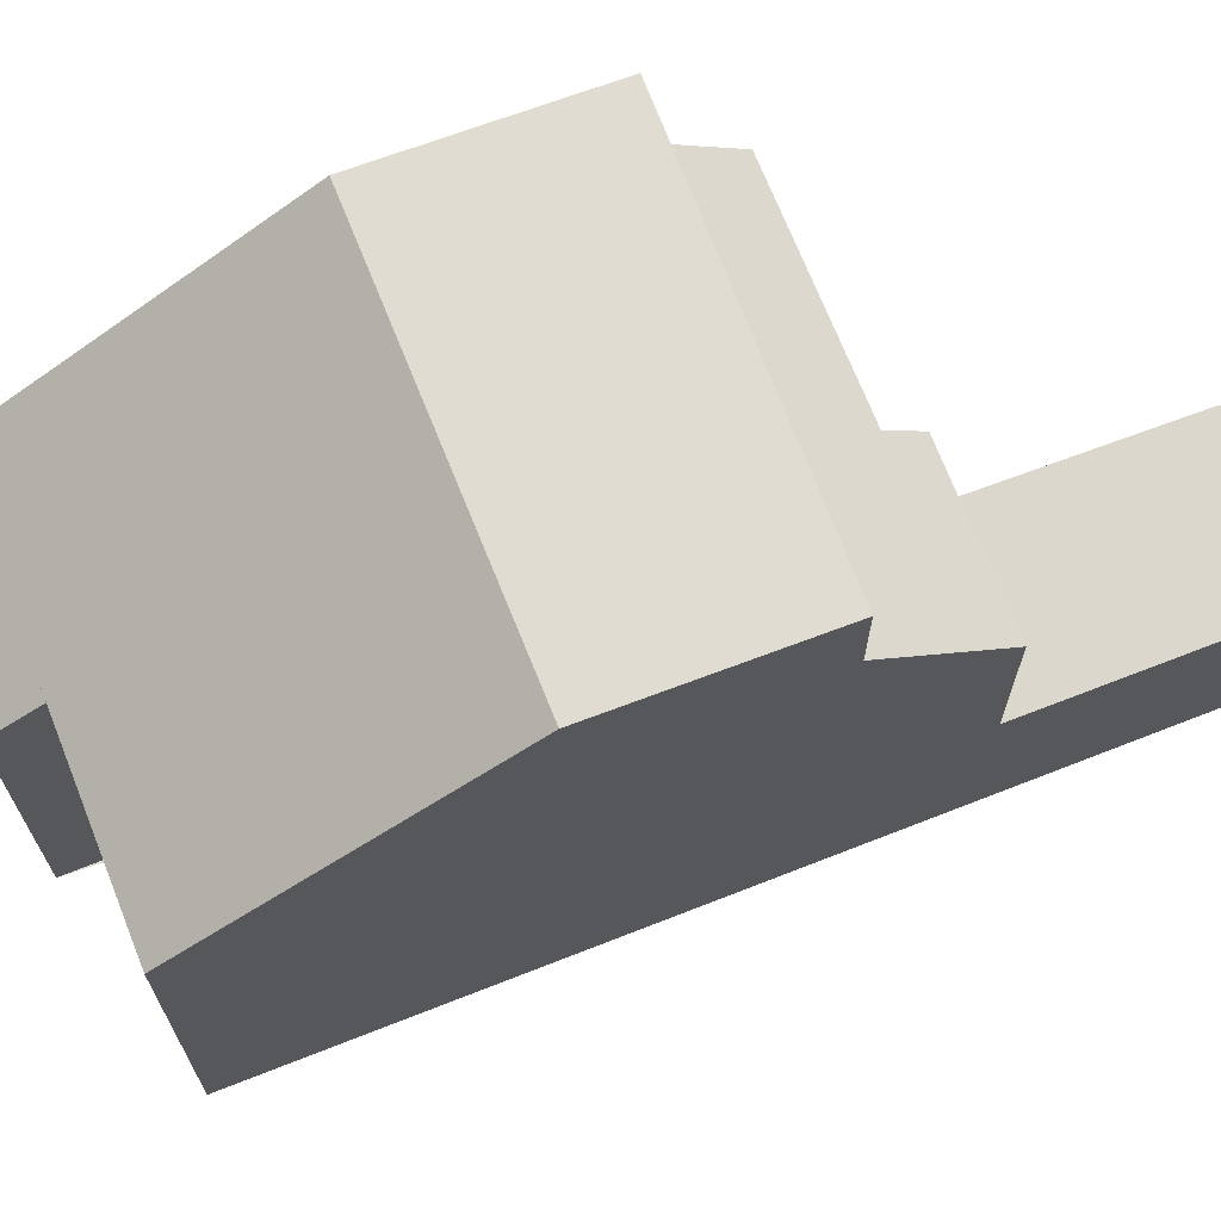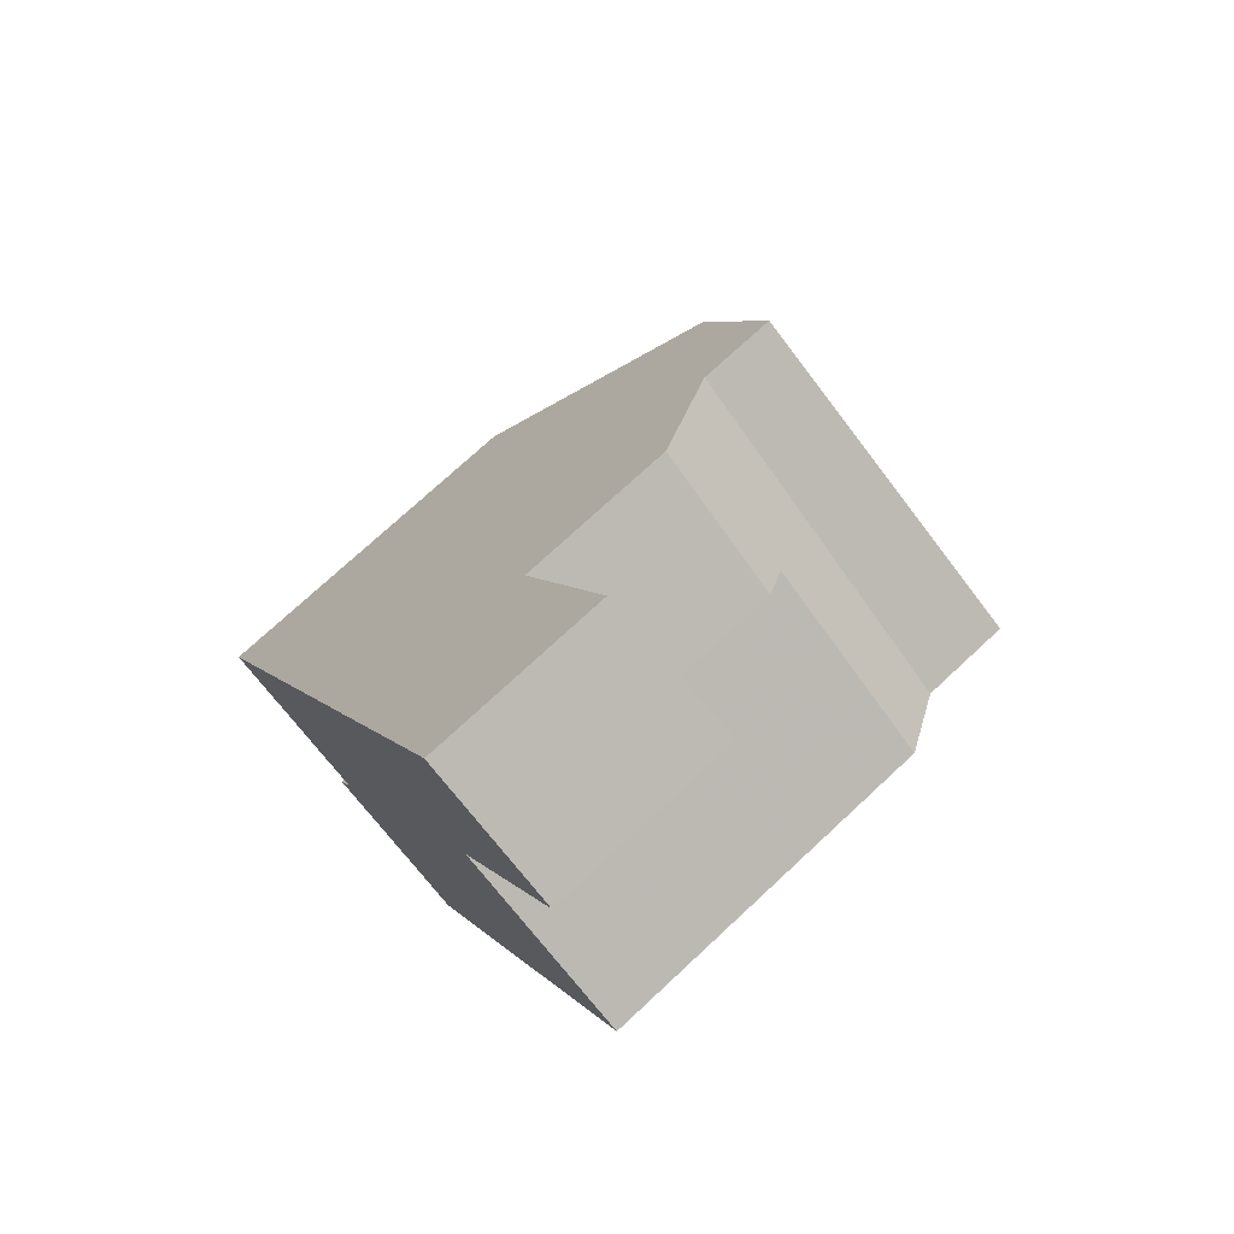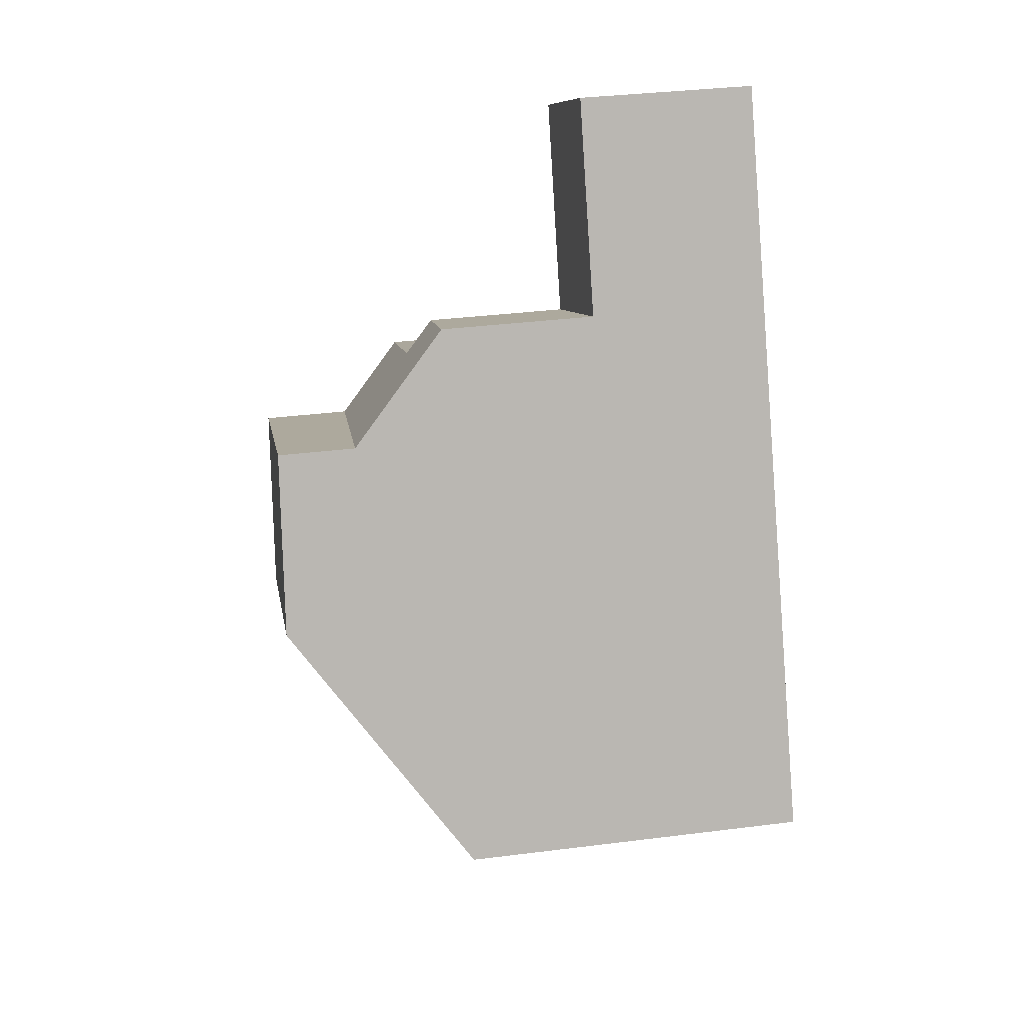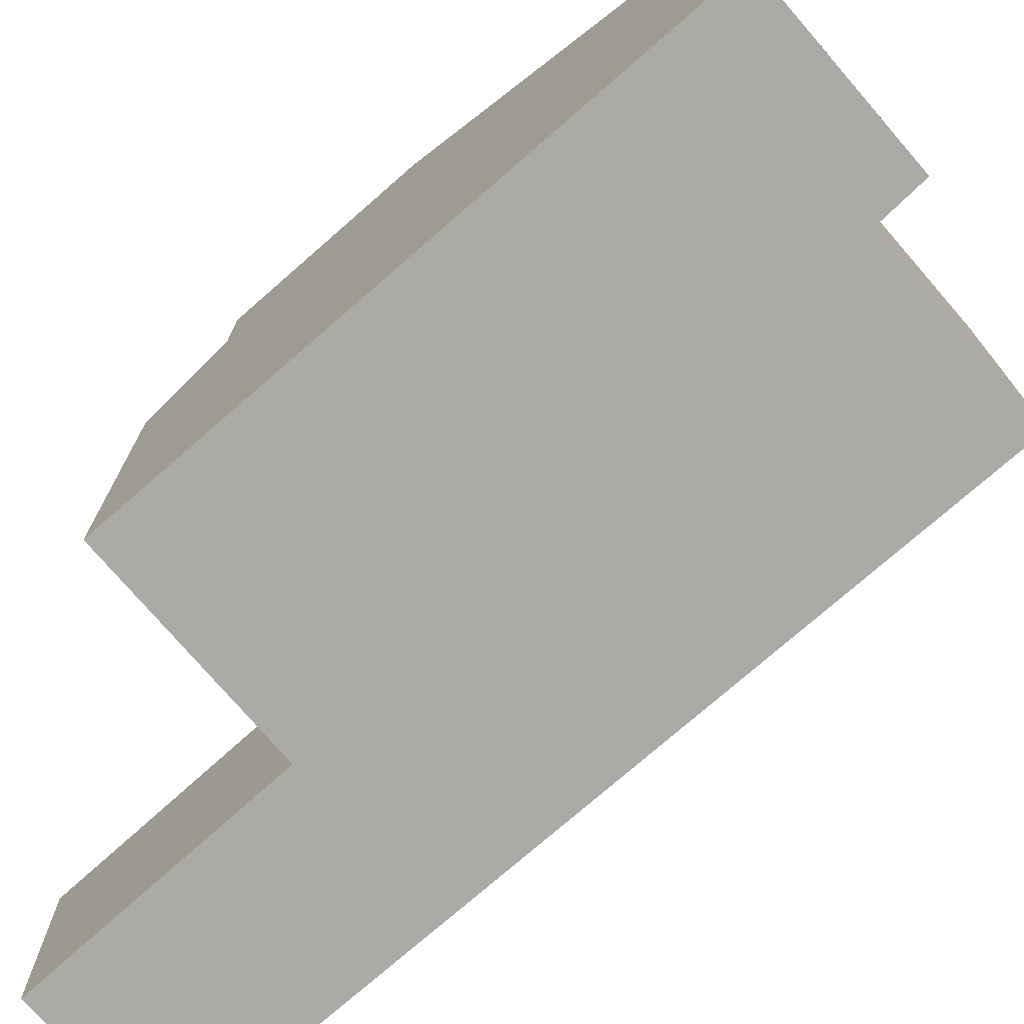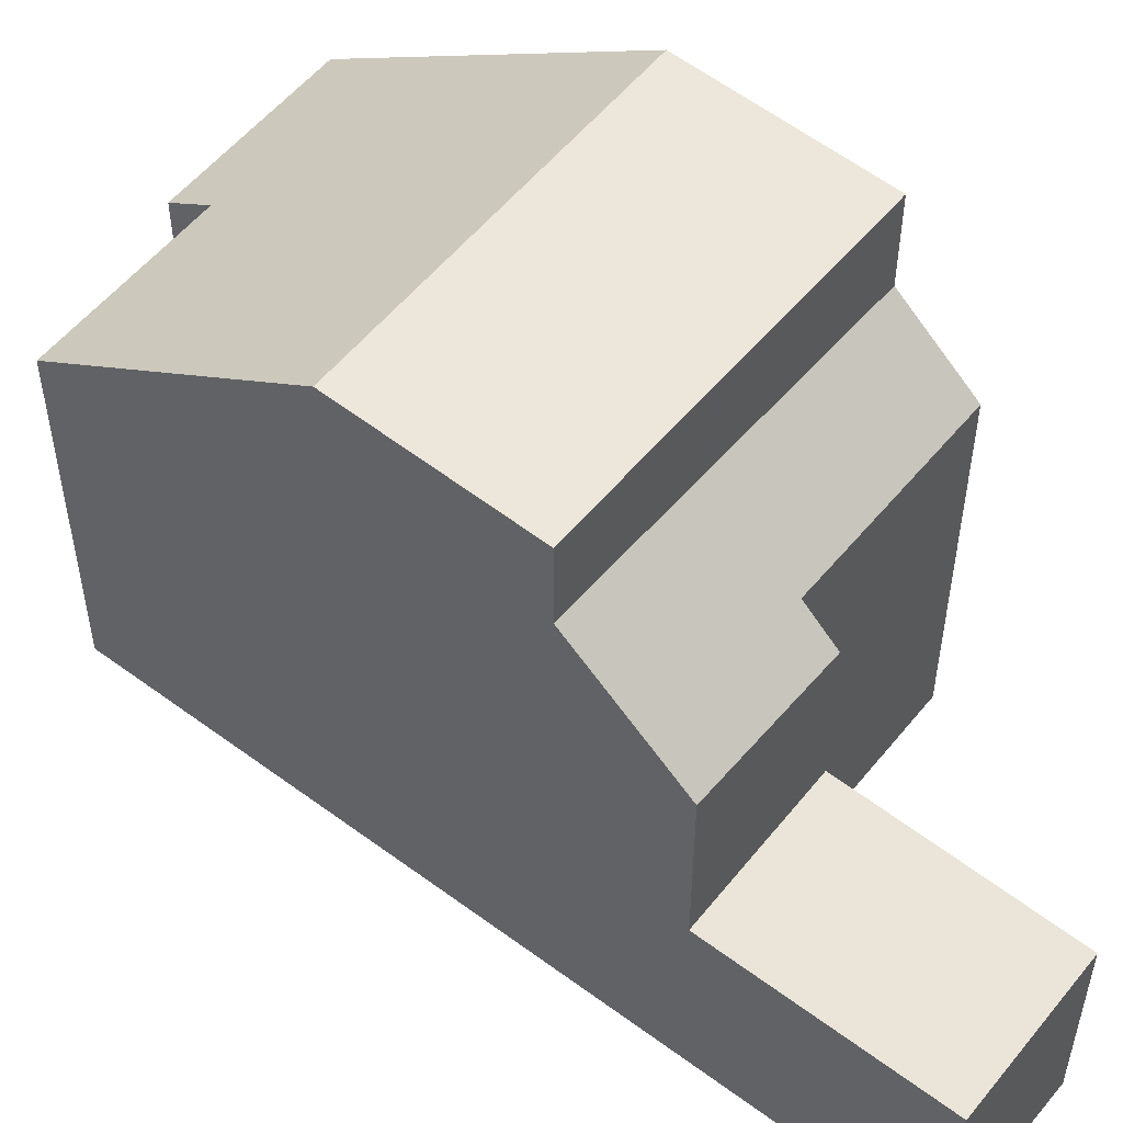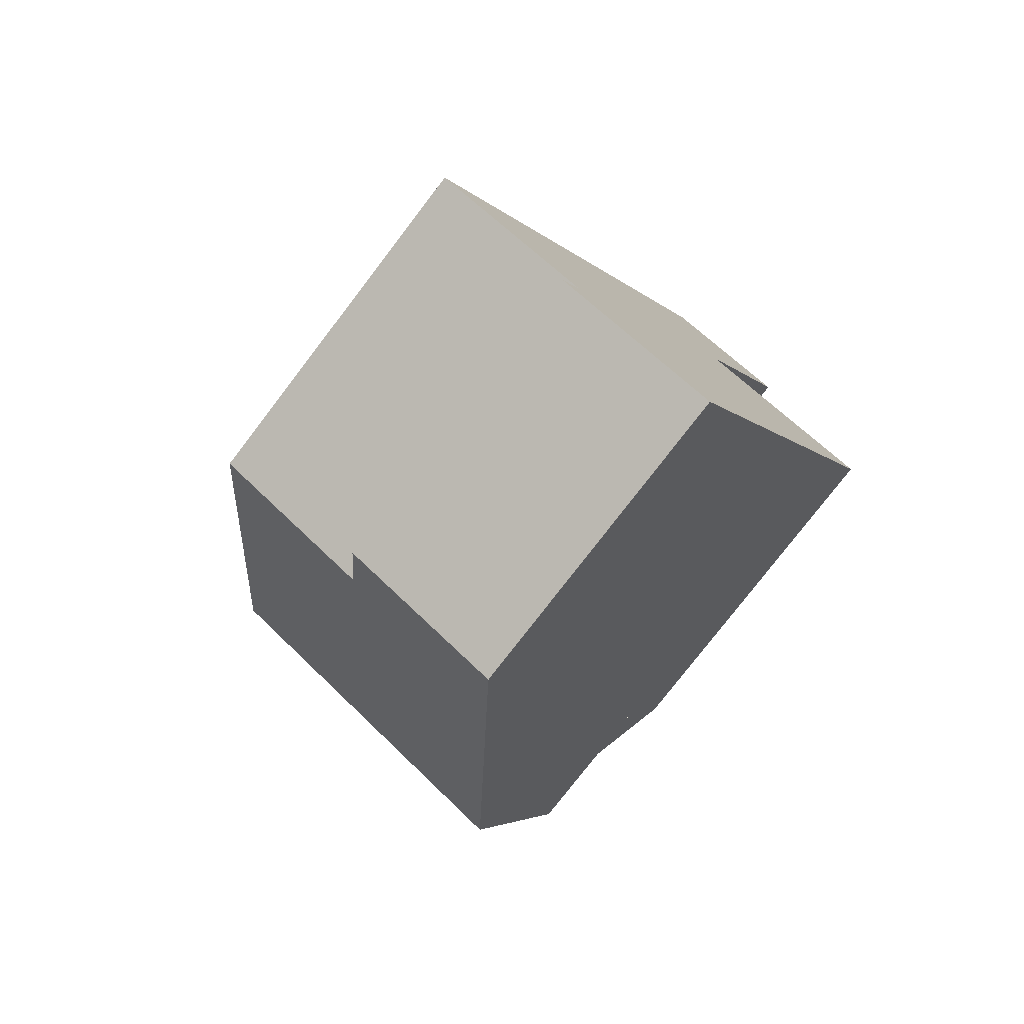
<metadata>
{"format":"obj","ext":"obj","renderer":"f3d","projection":"perspective","resolution":1024,"background":"white","views":[{"elev":70.9,"azim":96.0,"up":"+Z"},{"elev":73.9,"azim":-132.9,"up":"+Y"},{"elev":35.8,"azim":80.6,"up":"+Y"},{"elev":-75.7,"azim":-21.6,"up":"+Z"},{"elev":54.4,"azim":155.6,"up":"+Z"},{"elev":-77.6,"azim":142.5,"up":"+Y"}]}
</metadata>
<code>
v -1960 -2407 5.354
v -1963 -2409 5.353
v -1963 -2409 4.883
v -1965 -2411 4.88
v -1969 -2403 5.469
v -1966 -2401 5.553
v -1968 -2398 2.865
v -1966 -2397 2.739
v -1962 -2404 8.028
v -1967 -2406 8.01
v -1962 -2404 8.028
v -1967 -2406 8.01
v -1962 -2404 8.028
v -1962 -2404 8.028
v -1969 -2404 7.877
v -1964 -2401 7.899
v -1968 -2399 2.874
v -1966 -2397 2.744
v -1967 -2401 5.105
v -1964 -2400 5.19
v -1969 -2404 6.49
v -1964 -2401 6.694
v -1963 -2403 7.966
v -1968 -2405 7.953
v -1966 -2397 2.745
v -1964 -2400 2.774
v -1964 -2400 2.774
v -1967 -2401 2.903
v -1964 -2400 2.774
v -1967 -2401 2.903
v -1964 -2400 5.19
v -1964 -2400 2.774
v -1964 -2401 6.693
v -1960 -2407 5.354
v -1963 -2403 7.966
v -1964 -2401 7.899
v -1966 -2397 2.739
v -1964 -2400 5.19
v -1964 -2400 5.19
v -1967 -2401 5.105
v -1964 -2401 7.899
v -1964 -2401 7.899
v -1964 -2401 6.694
v -1964 -2401 6.693
v -1969 -2404 7.877
v -1969 -2404 6.49
v -1969 -2404 6.491
v -1967 -2406 8.01
v -1967 -2406 8.01
v -1969 -2404 7.877
v -1965 -2411 4.88
v -1968 -2405 7.953
v -1969 -2404 7.877
v -1969 -2403 5.469
v -1969 -2404 6.491
v -1960 -2407 5.357
v -1960 -2407 5.357
v -1965 -2410 5.35
v -1965 -2410 5.35
v -1966 -2397 2.754
v -1968 -2398 2.865
v -1966 -2402 6.607
v -1966 -2402 7.89
v -1964 -2405 8.02
v -1963 -2408 5.354
v -1963 -2408 5.354
v -1964 -2405 8.02
v -1965 -2404 7.96
v -1966 -2402 7.89
v -1966 -2402 6.607
v -1966 -2401 5.553
v -1961 -2407 5.565
v -1961 -2407 5.565
v -1966 -2410 5.612
v -1966 -2410 5.612
v -1963 -2408 5.585
v -1963 -2408 5.588
v -1963 -2409 5.354
v -1966 -2402 6.596
v -1966 -2402 7.889
v -1965 -2405 8.019
v -1963 -2409 5.354
v -1965 -2404 7.96
v -1965 -2405 8.019
v -1966 -2402 7.889
v -1967 -2401 5.546
v -1966 -2402 6.596
v -1960 -2407 5.354
v -1960 -2407 5.354
v -1960 -2407 0
v -1960 -2407 0
v -1963 -2409 4.883
v -1963 -2409 5.353
v -1963 -2409 -8.882e-16
v -1963 -2409 0
v -1965 -2411 4.88
v -1963 -2409 4.883
v -1963 -2409 0
v -1965 -2411 0
v -1965 -2410 5.35
v -1965 -2411 4.88
v -1965 -2411 0
v -1965 -2410 0
v -1969 -2403 5.469
v -1969 -2403 5.469
v -1969 -2403 0
v -1969 -2403 -8.882e-16
v -1967 -2401 5.105
v -1966 -2401 5.553
v -1966 -2401 -8.882e-16
v -1967 -2401 -8.882e-16
v -1966 -2397 2.754
v -1968 -2398 2.865
v -1968 -2398 0
v -1966 -2397 0
v -1966 -2397 2.744
v -1966 -2397 2.739
v -1966 -2397 0
v -1966 -2397 4.441e-16
v -1961 -2407 5.565
v -1962 -2404 8.028
v -1962 -2404 0
v -1961 -2407 0
v -1968 -2405 7.953
v -1967 -2406 8.01
v -1967 -2406 0
v -1968 -2405 8.882e-16
v -1968 -2398 2.865
v -1968 -2399 2.874
v -1968 -2399 4.441e-16
v -1968 -2398 0
v -1964 -2400 2.774
v -1966 -2397 2.744
v -1966 -2397 4.441e-16
v -1964 -2400 0
v -1962 -2404 8.028
v -1963 -2403 7.966
v -1963 -2403 0
v -1962 -2404 0
v -1969 -2404 7.877
v -1968 -2405 7.953
v -1968 -2405 8.882e-16
v -1969 -2404 0
v -1968 -2399 2.874
v -1967 -2401 2.903
v -1967 -2401 0
v -1968 -2399 4.441e-16
v -1963 -2408 5.354
v -1960 -2407 5.354
v -1960 -2407 0
v -1963 -2408 0
v -1966 -2397 2.739
v -1966 -2397 2.739
v -1966 -2397 0
v -1966 -2397 0
v -1964 -2401 6.694
v -1964 -2400 5.19
v -1964 -2400 8.882e-16
v -1964 -2401 0
v -1963 -2403 7.966
v -1964 -2401 7.899
v -1964 -2401 8.882e-16
v -1963 -2403 0
v -1969 -2403 5.469
v -1969 -2404 6.49
v -1969 -2404 0
v -1969 -2403 0
v -1965 -2411 4.88
v -1965 -2411 4.88
v -1965 -2411 0
v -1965 -2411 0
v -1967 -2401 5.546
v -1969 -2403 5.469
v -1969 -2403 -8.882e-16
v -1967 -2401 0
v -1960 -2407 5.354
v -1960 -2407 5.357
v -1960 -2407 0
v -1960 -2407 0
v -1966 -2410 5.612
v -1965 -2410 5.35
v -1965 -2410 0
v -1966 -2410 0
v -1966 -2397 2.739
v -1966 -2397 2.754
v -1966 -2397 0
v -1966 -2397 0
v -1968 -2398 2.865
v -1968 -2398 2.865
v -1968 -2398 0
v -1968 -2398 0
v -1963 -2409 5.354
v -1963 -2408 5.354
v -1963 -2408 0
v -1963 -2409 0
v -1966 -2401 5.553
v -1966 -2401 5.553
v -1966 -2401 8.882e-16
v -1966 -2401 -8.882e-16
v -1960 -2407 5.357
v -1961 -2407 5.565
v -1961 -2407 0
v -1960 -2407 0
v -1967 -2406 8.01
v -1966 -2410 5.612
v -1966 -2410 0
v -1967 -2406 0
v -1963 -2409 5.353
v -1963 -2409 5.354
v -1963 -2409 0
v -1963 -2409 -8.882e-16
v -1966 -2401 5.553
v -1967 -2401 5.546
v -1967 -2401 0
v -1966 -2401 8.882e-16
v -1969 -2403 0
v -1966 -2401 0
v -1968 -2398 0
v -1966 -2397 0
v -1960 -2407 0
v -1963 -2409 0
v -1963 -2409 0
v -1965 -2411 0
f 32 30 19 31
f 57 1 34 56
f 61 7 60
f 80 63 62 79
f 35 23 13 14
f 26 25 18 27
f 28 17 25 26
f 31 20 29 32
f 59 51 4 58
f 37 8 18 25
f 36 16 22 33
f 49 12 24 52
f 44 39 38 43
f 55 46 5 54
f 41 23 35 42
f 52 24 45 53
f 47 21 15 50
f 66 56 34 65
f 68 35 14 67
f 71 6 40 39 44 70
f 69 42 35 68
f 73 11 9 72
f 75 10 48 74
f 76 64 11 73
f 60 37 25 17 61
f 63 36 33 62
f 82 2 3 51 59 78
f 84 49 52 83
f 87 55 54 86
f 83 52 53 85
f 77 74 48 81
f 72 57 56 73
f 74 59 58 75
f 73 56 66 76
f 78 59 74 77
f 77 76 66 78
f 79 47 50 80
f 78 66 65 82
f 83 68 67 84
f 86 71 70 87
f 85 69 68 83
f 81 64 76 77
f 89 90 91 88
f 93 94 95 92
f 97 98 99 96
f 101 102 103 100
f 105 106 107 104
f 109 110 111 108
f 113 114 115 112
f 117 118 119 116
f 121 122 123 120
f 125 126 127 124
f 129 130 131 128
f 133 134 135 132
f 137 138 139 136
f 141 142 143 140
f 145 146 147 144
f 149 150 151 148
f 153 154 155 152
f 157 158 159 156
f 161 162 163 160
f 165 166 167 164
f 169 170 171 168
f 173 174 175 172
f 177 178 179 176
f 181 182 183 180
f 185 186 187 184
f 189 190 191 188
f 193 194 195 192
f 197 198 199 196
f 201 202 203 200
f 205 206 207 204
f 209 210 211 208
f 213 214 215 212
f 217 218 219 220 221 222 223 216

</code>
